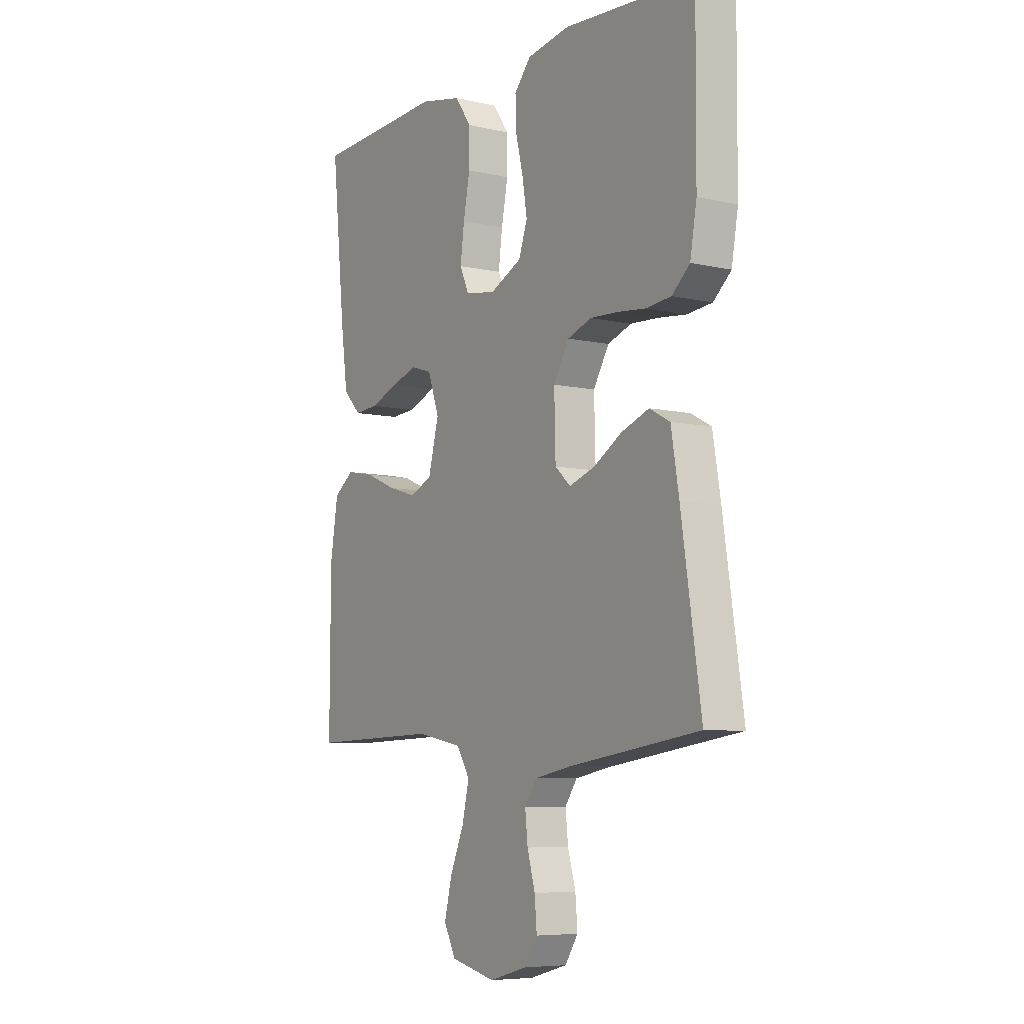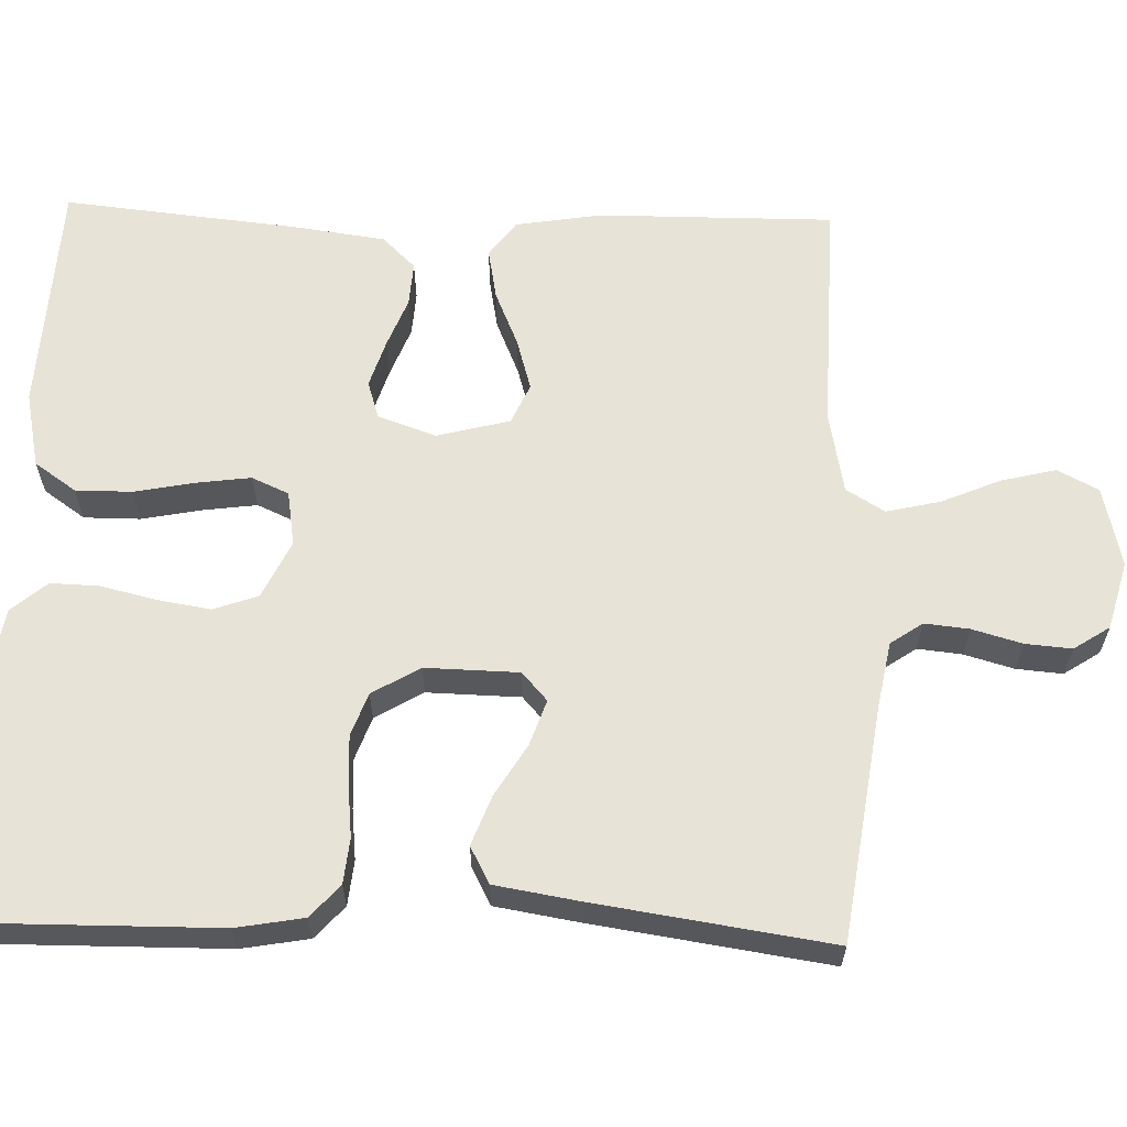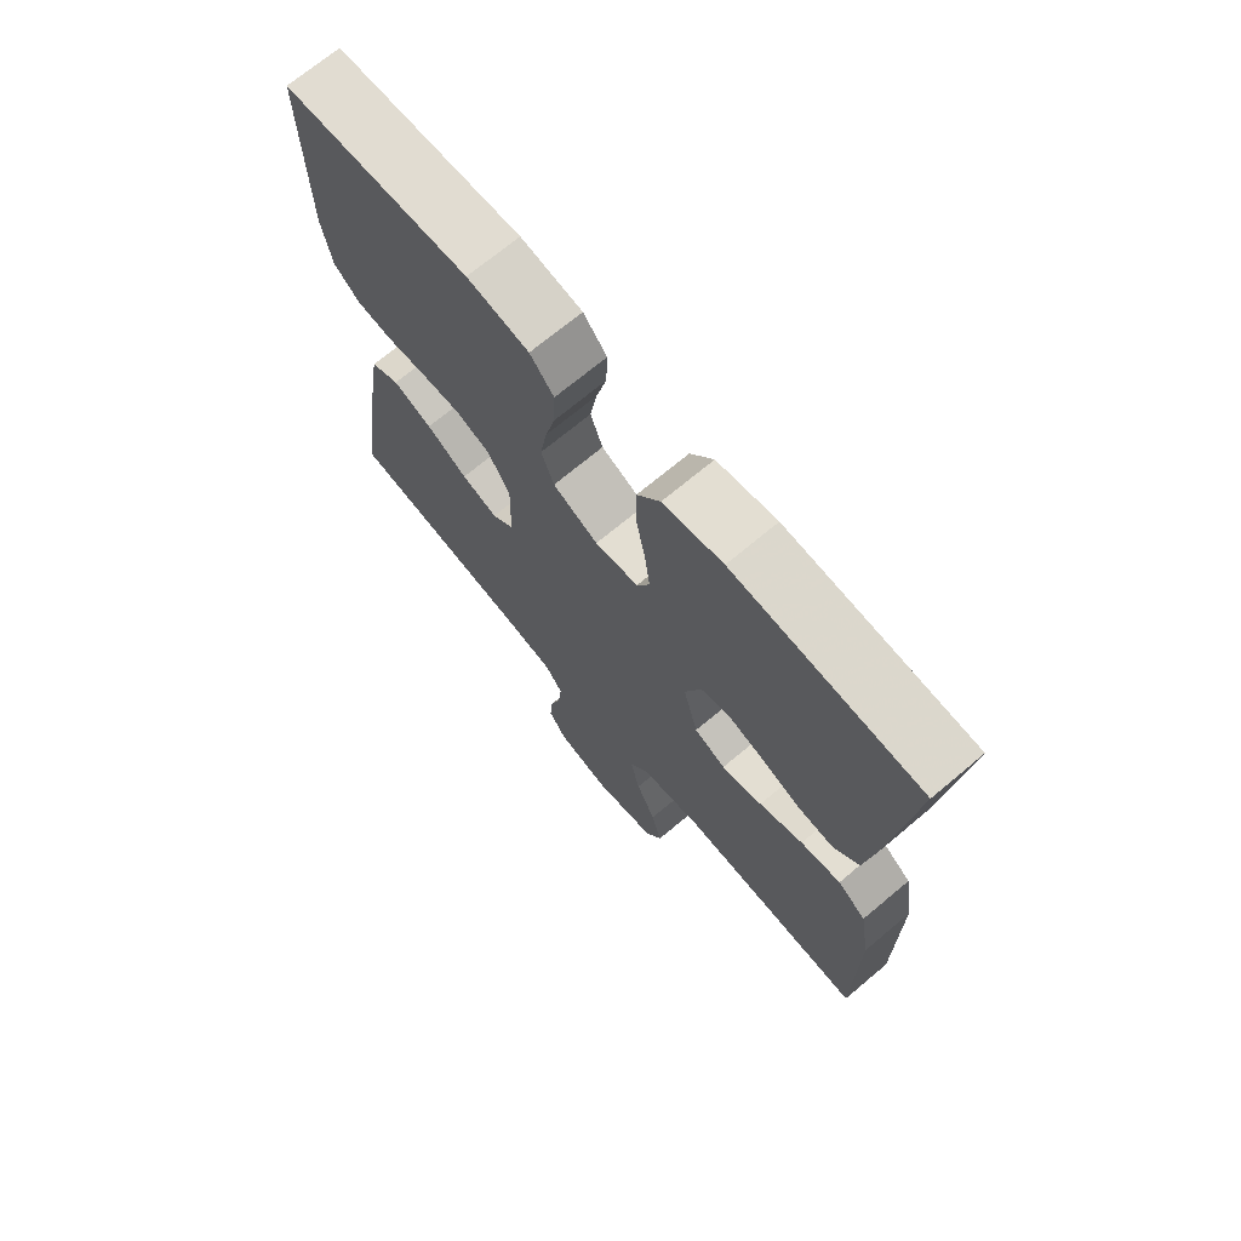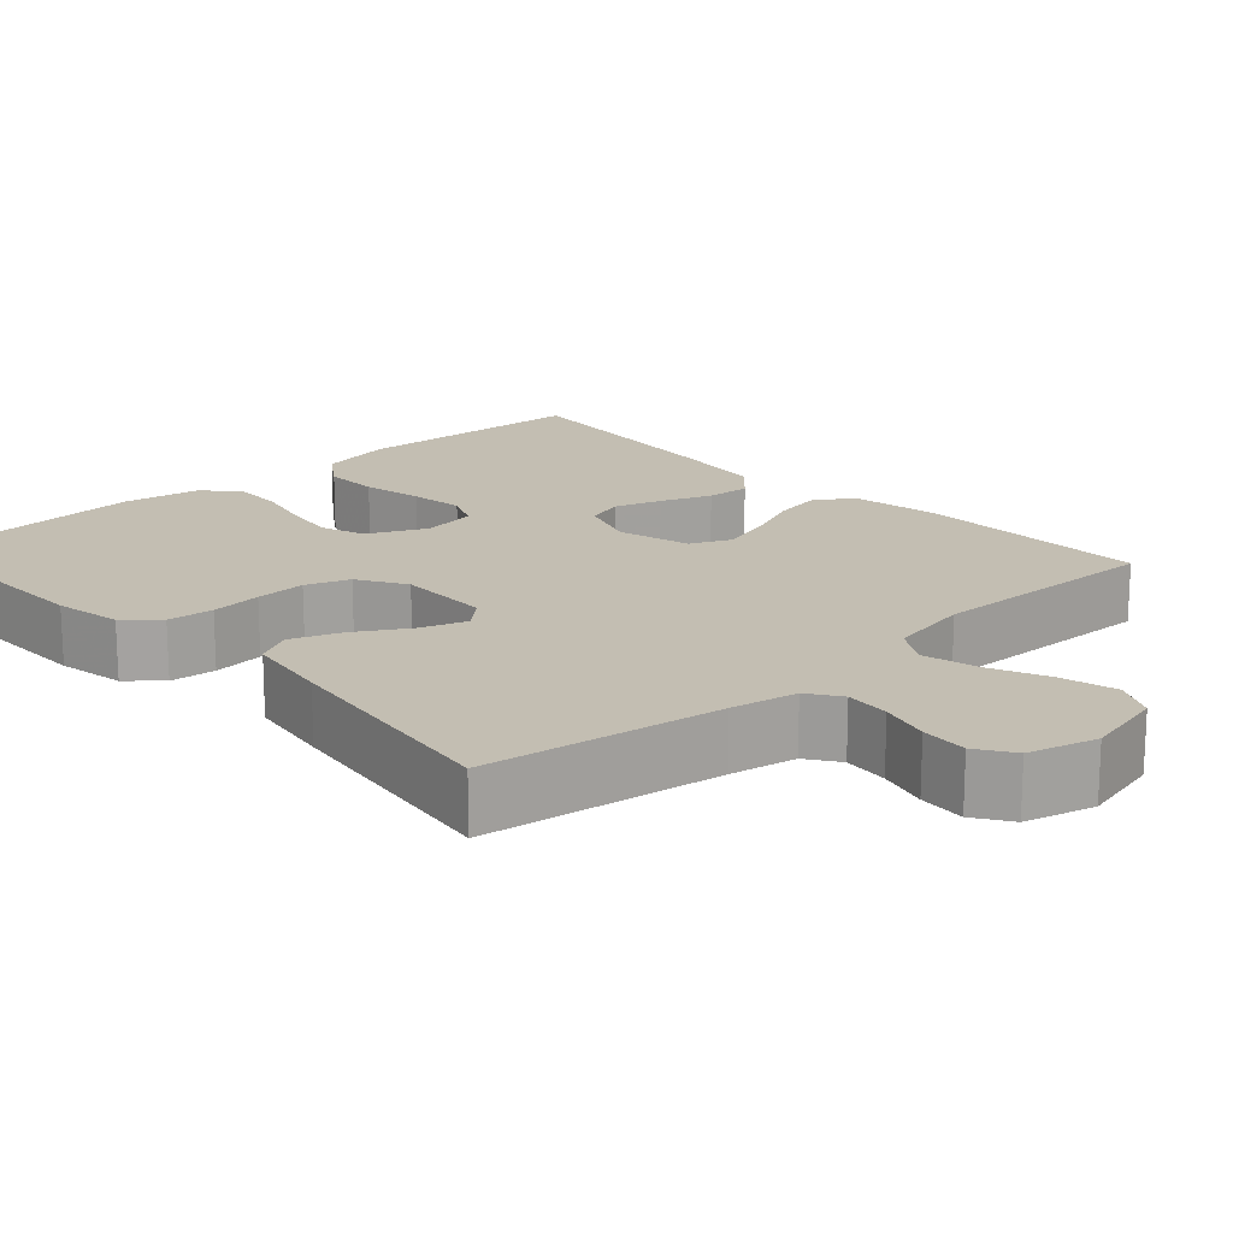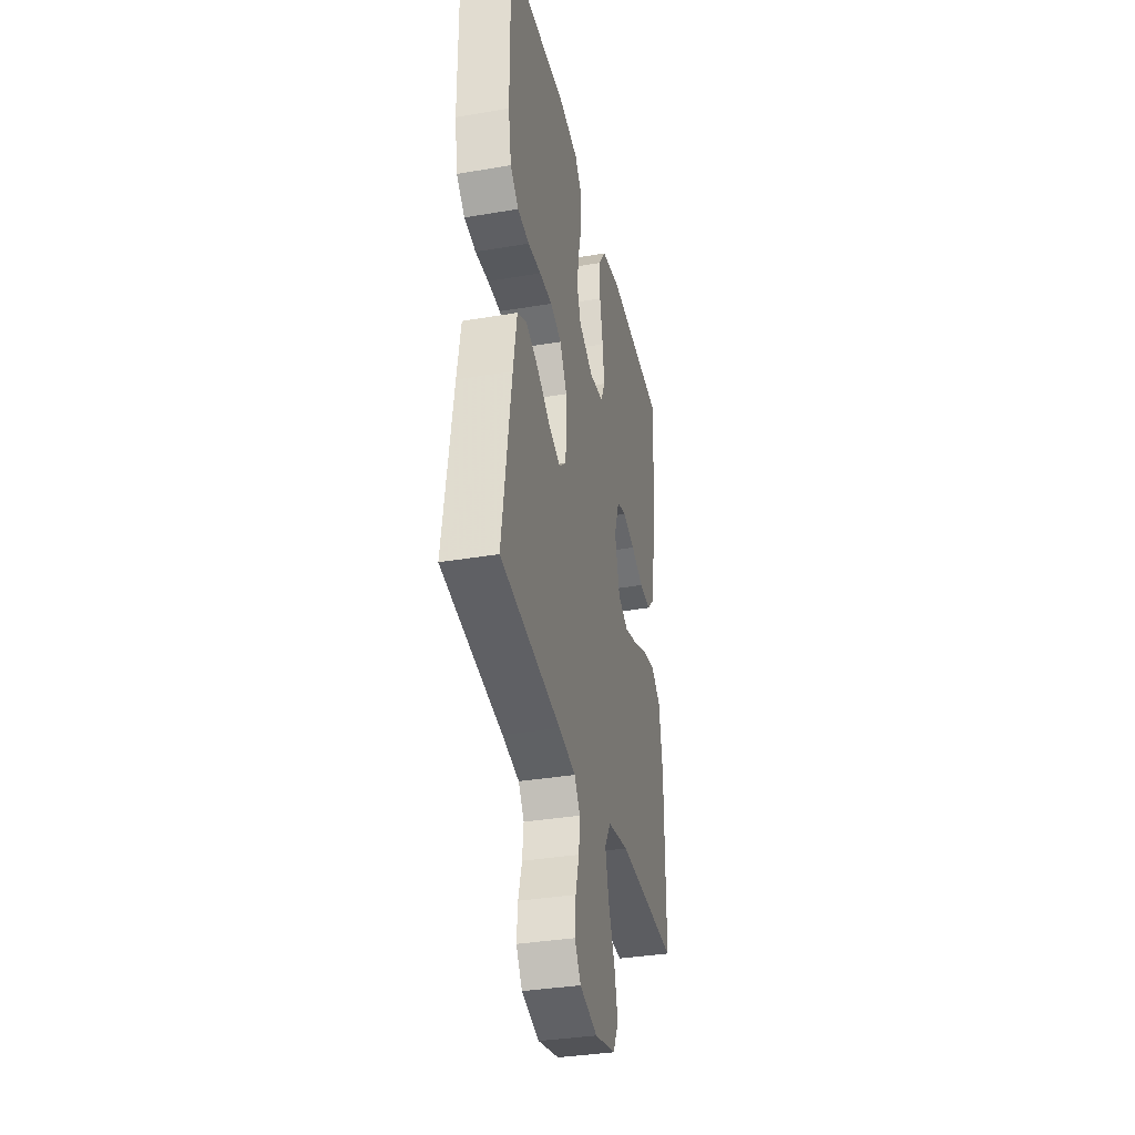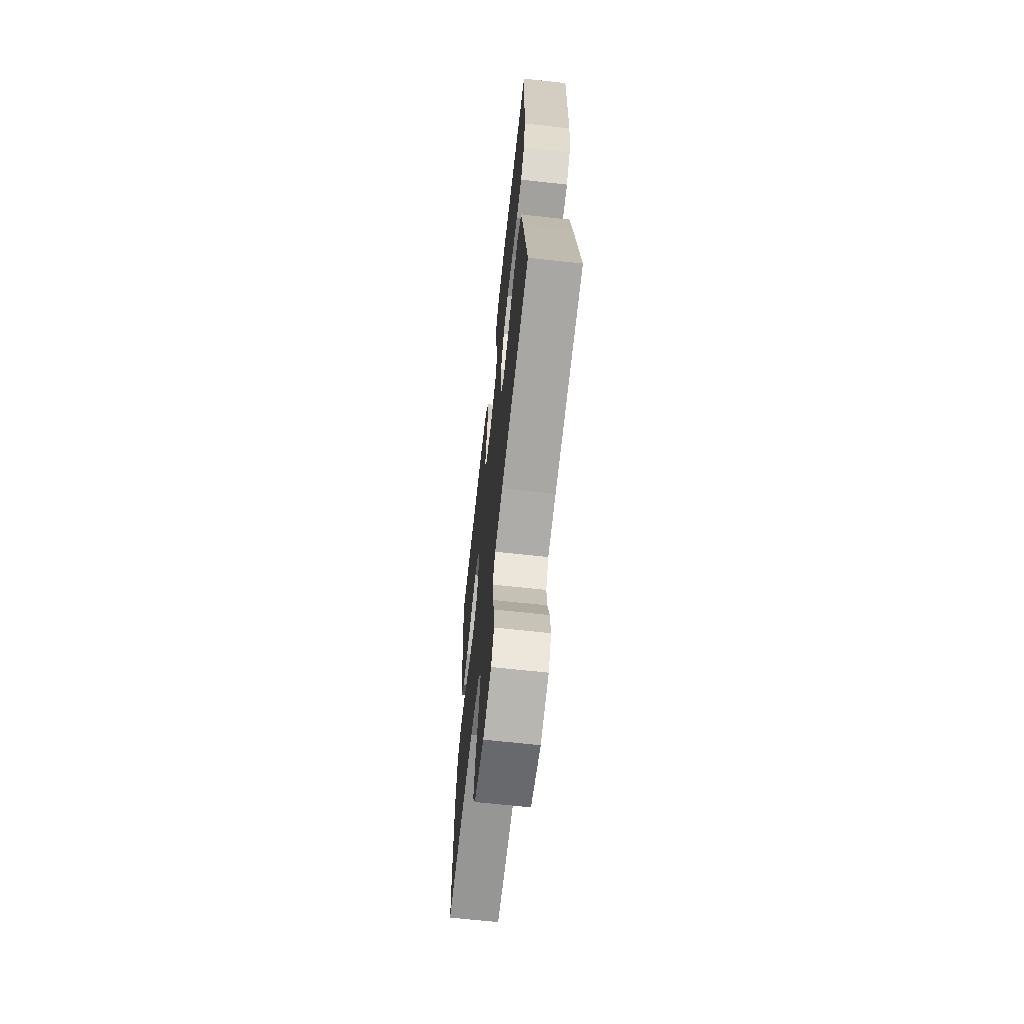
<metadata>
{"format":"obj","ext":"obj","renderer":"f3d","projection":"perspective","resolution":1024,"background":"white","views":[{"elev":-7.1,"azim":56.8,"up":"+Z"},{"elev":62.2,"azim":91.6,"up":"+Y"},{"elev":71.1,"azim":-129.9,"up":"+Z"},{"elev":17.4,"azim":137.2,"up":"+Y"},{"elev":-35.5,"azim":102.6,"up":"+Z"},{"elev":-66.0,"azim":83.7,"up":"+Z"}]}
</metadata>
<code>
v 0.5 0.07 -0.5
v 0.2 0.07 -0.544
v 0.116 0.07 -0.56
v 0.088 0.07 -0.601
v 0.094 0.07 -0.658
v 0.112 0.07 -0.721
v 0.117 0.07 -0.78
v 0.087 0.07 -0.826
v 0 0.07 -0.85
v -0.103 0.07 -0.826
v -0.13 0.07 -0.774
v -0.113 0.07 -0.704
v -0.081 0.07 -0.629
v -0.065 0.07 -0.56
v -0.095 0.07 -0.511
v -0.2 0.07 -0.491
v -0.5 0.07 -0.5
v -0.499 0.07 -0.2
v -0.481 0.07 -0.089
v -0.435 0.07 -0.055
v -0.37 0.07 -0.067
v -0.299 0.07 -0.097
v -0.233 0.07 -0.116
v -0.182 0.07 -0.093
v -0.158 0.07 0
v -0.184 0.07 0.074
v -0.232 0.07 0.089
v -0.292 0.07 0.07
v -0.356 0.07 0.045
v -0.412 0.07 0.041
v -0.453 0.07 0.083
v -0.469 0.07 0.2
v -0.5 0.07 0.5
v -0.2 0.07 0.516
v -0.104 0.07 0.496
v -0.067 0.07 0.443
v -0.067 0.07 0.371
v -0.082 0.07 0.294
v -0.091 0.07 0.225
v -0.07 0.07 0.178
v 0 0.07 0.167
v 0.073 0.07 0.202
v 0.093 0.07 0.259
v 0.082 0.07 0.327
v 0.065 0.07 0.397
v 0.063 0.07 0.459
v 0.101 0.07 0.504
v 0.2 0.07 0.521
v 0.5 0.07 0.5
v 0.498 0.07 0.2
v 0.483 0.07 0.114
v 0.442 0.07 0.077
v 0.384 0.07 0.071
v 0.319 0.07 0.078
v 0.255 0.07 0.081
v 0.2 0.07 0.061
v 0.164 0.07 0
v 0.167 0.07 -0.119
v 0.203 0.07 -0.151
v 0.261 0.07 -0.131
v 0.327 0.07 -0.091
v 0.39 0.07 -0.067
v 0.437 0.07 -0.092
v 0.455 0.07 -0.2
v 0.5 0 -0.5
v 0.2 0 -0.544
v 0.116 0 -0.56
v 0.088 0 -0.601
v 0.094 0 -0.658
v 0.112 0 -0.721
v 0.117 0 -0.78
v 0.087 0 -0.826
v 0 0 -0.85
v -0.103 0 -0.826
v -0.13 0 -0.774
v -0.113 0 -0.704
v -0.081 0 -0.629
v -0.065 0 -0.56
v -0.095 0 -0.511
v -0.2 0 -0.491
v -0.5 0 -0.5
v -0.499 0 -0.2
v -0.481 0 -0.089
v -0.435 0 -0.055
v -0.37 0 -0.067
v -0.299 0 -0.097
v -0.233 0 -0.116
v -0.182 0 -0.093
v -0.158 0 0
v -0.184 0 0.074
v -0.232 0 0.089
v -0.292 0 0.07
v -0.356 0 0.045
v -0.412 0 0.041
v -0.453 0 0.083
v -0.469 0 0.2
v -0.5 0 0.5
v -0.2 0 0.516
v -0.104 0 0.496
v -0.067 0 0.443
v -0.067 0 0.371
v -0.082 0 0.294
v -0.091 0 0.225
v -0.07 0 0.178
v 0 0 0.167
v 0.073 0 0.202
v 0.093 0 0.259
v 0.082 0 0.327
v 0.065 0 0.397
v 0.063 0 0.459
v 0.101 0 0.504
v 0.2 0 0.521
v 0.5 0 0.5
v 0.498 0 0.2
v 0.483 0 0.114
v 0.442 0 0.077
v 0.384 0 0.071
v 0.319 0 0.078
v 0.255 0 0.081
v 0.2 0 0.061
v 0.164 0 0
v 0.167 0 -0.119
v 0.203 0 -0.151
v 0.261 0 -0.131
v 0.327 0 -0.091
v 0.39 0 -0.067
v 0.437 0 -0.092
v 0.455 0 -0.2
f 64 1 2
f 63 64 2
f 62 63 2
f 61 62 2
f 60 61 2
f 59 60 2 3
f 58 59 3 4
f 57 58 4
f 52 53 54
f 51 52 54
f 50 51 54
f 49 50 54
f 48 49 54
f 47 48 54
f 46 47 54
f 45 46 54
f 44 45 54
f 43 44 54 55
f 42 43 55 56
f 36 37 38
f 35 36 38
f 34 35 38
f 33 34 38
f 32 33 38
f 31 32 38
f 30 31 38
f 29 30 38
f 28 29 38
f 27 28 38 39
f 26 27 39 40
f 20 21 22
f 19 20 22
f 18 19 22
f 17 18 22
f 16 17 22
f 15 16 22 23
f 14 15 23 24
f 11 12 13
f 10 11 13
f 9 10 13
f 8 9 13
f 7 8 13
f 6 7 13
f 5 6 13
f 4 5 13 14
f 14 24 25
f 4 14 25
f 57 4 25
f 57 25 26
f 56 57 26
f 42 56 26
f 41 42 26
f 26 40 41
f 66 65 128
f 66 128 127
f 66 127 126
f 66 126 125
f 66 125 124
f 67 66 124 123
f 68 67 123 122
f 68 122 121
f 118 117 116
f 118 116 115
f 118 115 114
f 118 114 113
f 118 113 112
f 118 112 111
f 118 111 110
f 118 110 109
f 118 109 108
f 119 118 108 107
f 120 119 107 106
f 102 101 100
f 102 100 99
f 102 99 98
f 102 98 97
f 102 97 96
f 102 96 95
f 102 95 94
f 102 94 93
f 102 93 92
f 103 102 92 91
f 104 103 91 90
f 86 85 84
f 86 84 83
f 86 83 82
f 86 82 81
f 86 81 80
f 87 86 80 79
f 88 87 79 78
f 77 76 75
f 77 75 74
f 77 74 73
f 77 73 72
f 77 72 71
f 77 71 70
f 77 70 69
f 78 77 69 68
f 89 88 78
f 89 78 68
f 89 68 121
f 90 89 121
f 90 121 120
f 90 120 106
f 90 106 105
f 105 104 90
f 1 65 66 2
f 2 66 67 3
f 3 67 68 4
f 4 68 69 5
f 5 69 70 6
f 6 70 71 7
f 7 71 72 8
f 8 72 73 9
f 9 73 74 10
f 10 74 75 11
f 11 75 76 12
f 12 76 77 13
f 13 77 78 14
f 14 78 79 15
f 15 79 80 16
f 16 80 81 17
f 17 81 82 18
f 18 82 83 19
f 19 83 84 20
f 20 84 85 21
f 21 85 86 22
f 22 86 87 23
f 23 87 88 24
f 24 88 89 25
f 25 89 90 26
f 26 90 91 27
f 27 91 92 28
f 28 92 93 29
f 29 93 94 30
f 30 94 95 31
f 31 95 96 32
f 32 96 97 33
f 33 97 98 34
f 34 98 99 35
f 35 99 100 36
f 36 100 101 37
f 37 101 102 38
f 38 102 103 39
f 39 103 104 40
f 40 104 105 41
f 41 105 106 42
f 42 106 107 43
f 43 107 108 44
f 44 108 109 45
f 45 109 110 46
f 46 110 111 47
f 47 111 112 48
f 48 112 113 49
f 49 113 114 50
f 50 114 115 51
f 51 115 116 52
f 52 116 117 53
f 53 117 118 54
f 54 118 119 55
f 55 119 120 56
f 56 120 121 57
f 57 121 122 58
f 58 122 123 59
f 59 123 124 60
f 60 124 125 61
f 61 125 126 62
f 62 126 127 63
f 63 127 128 64
f 64 128 65 1

</code>
